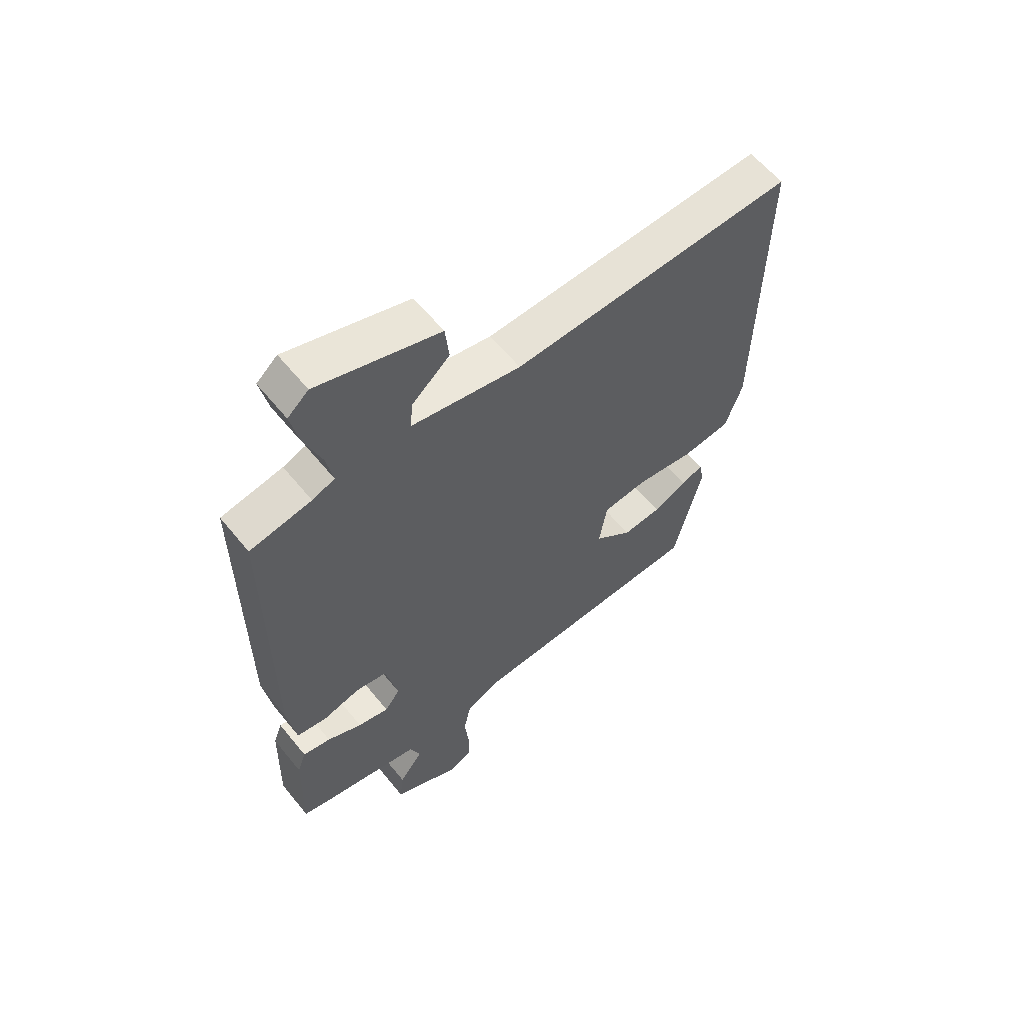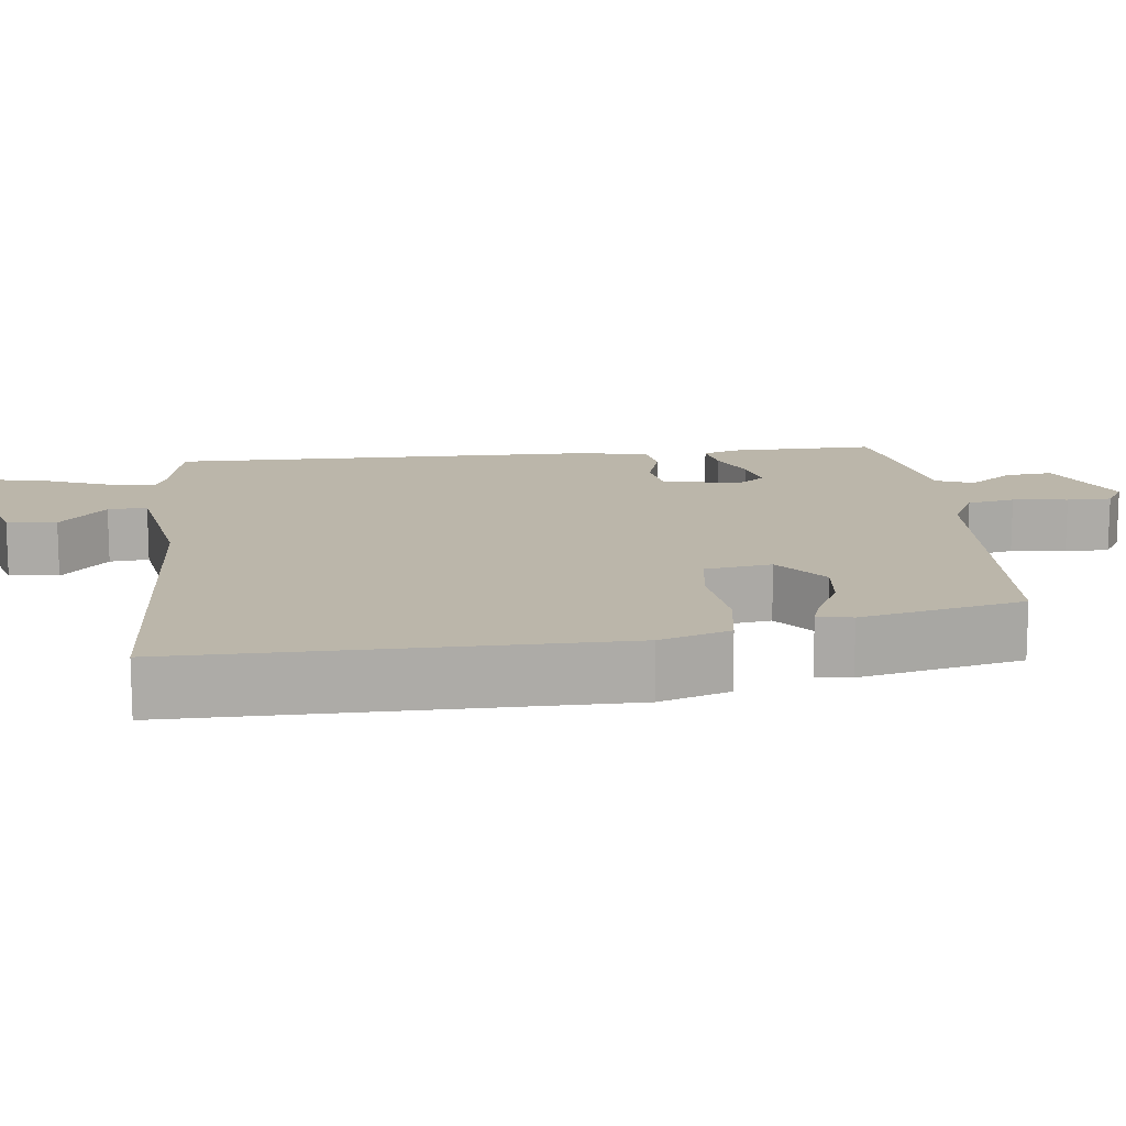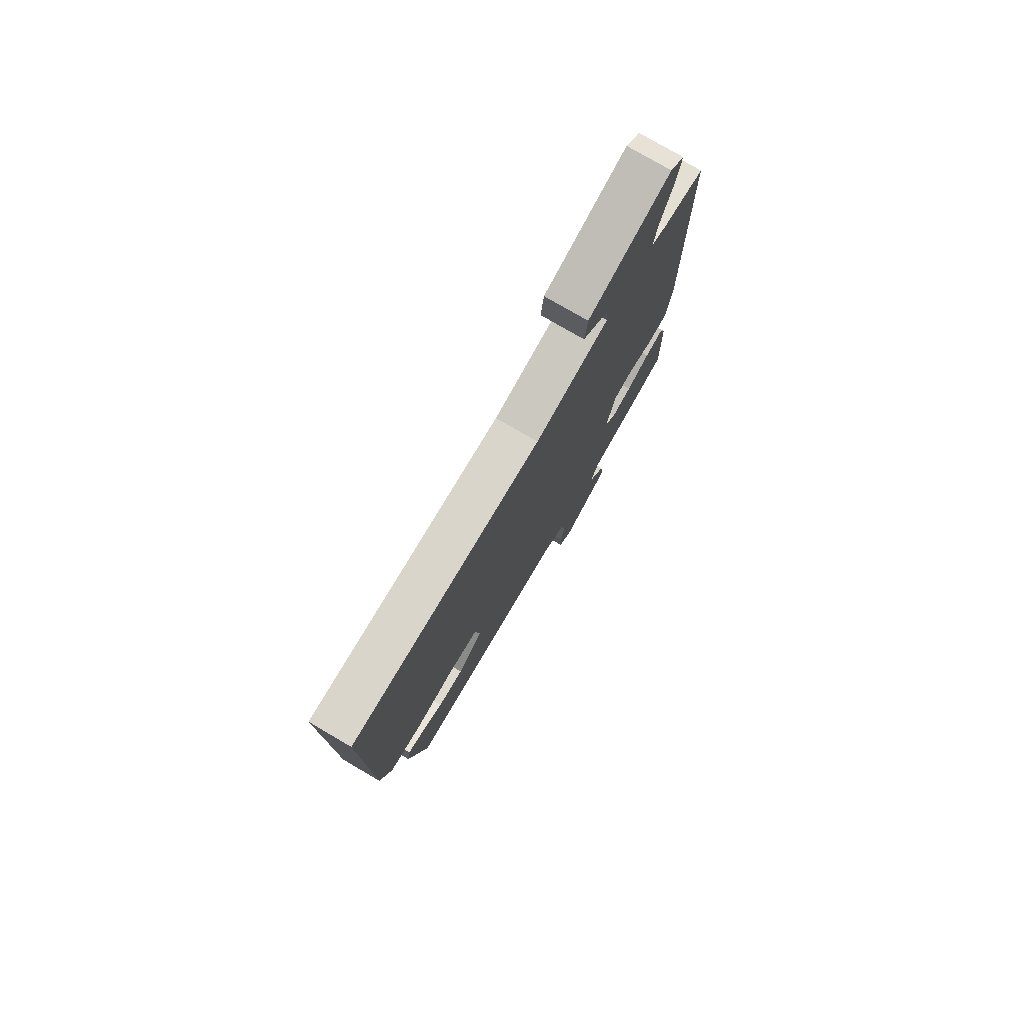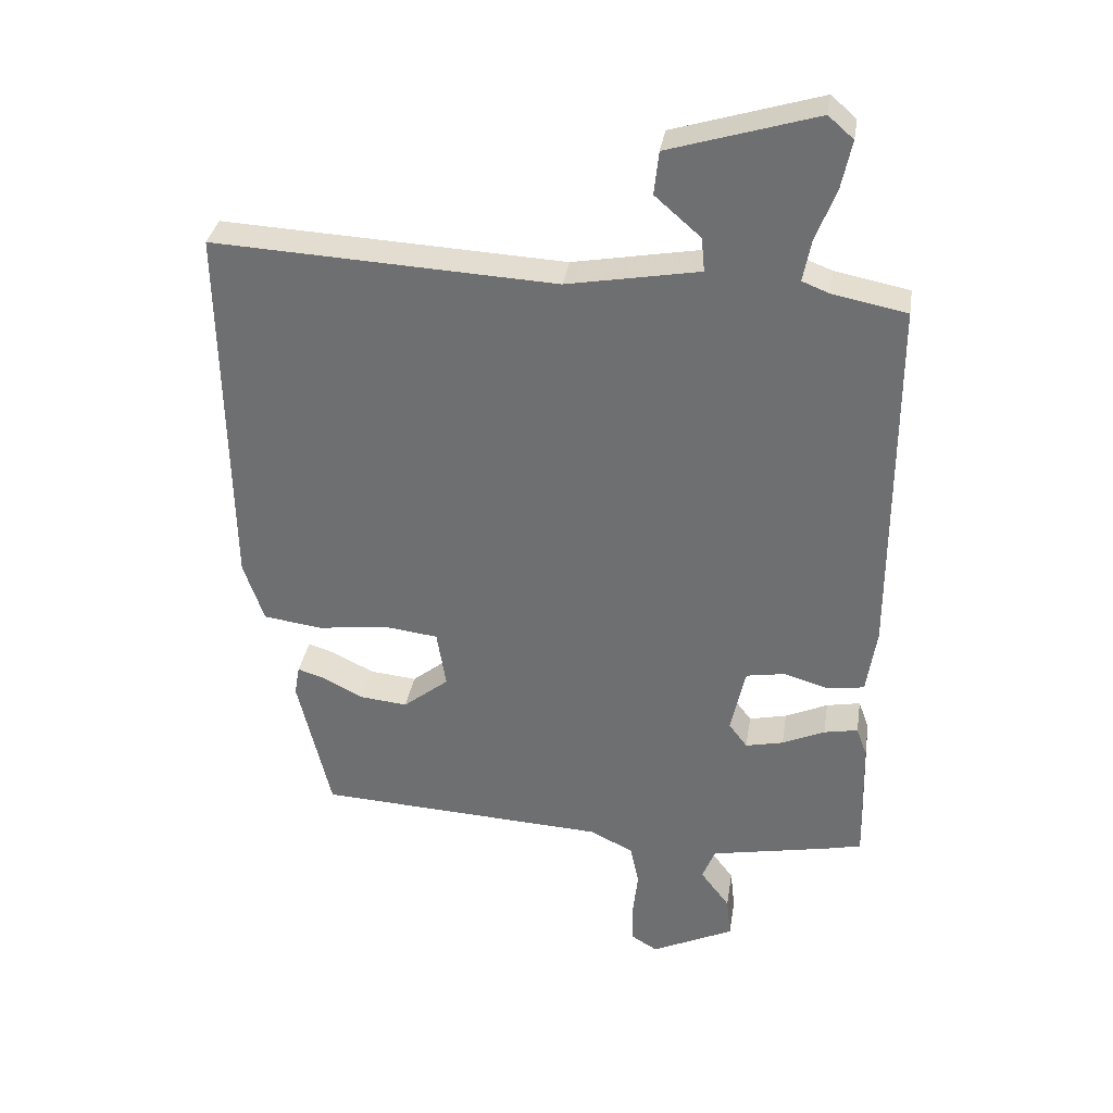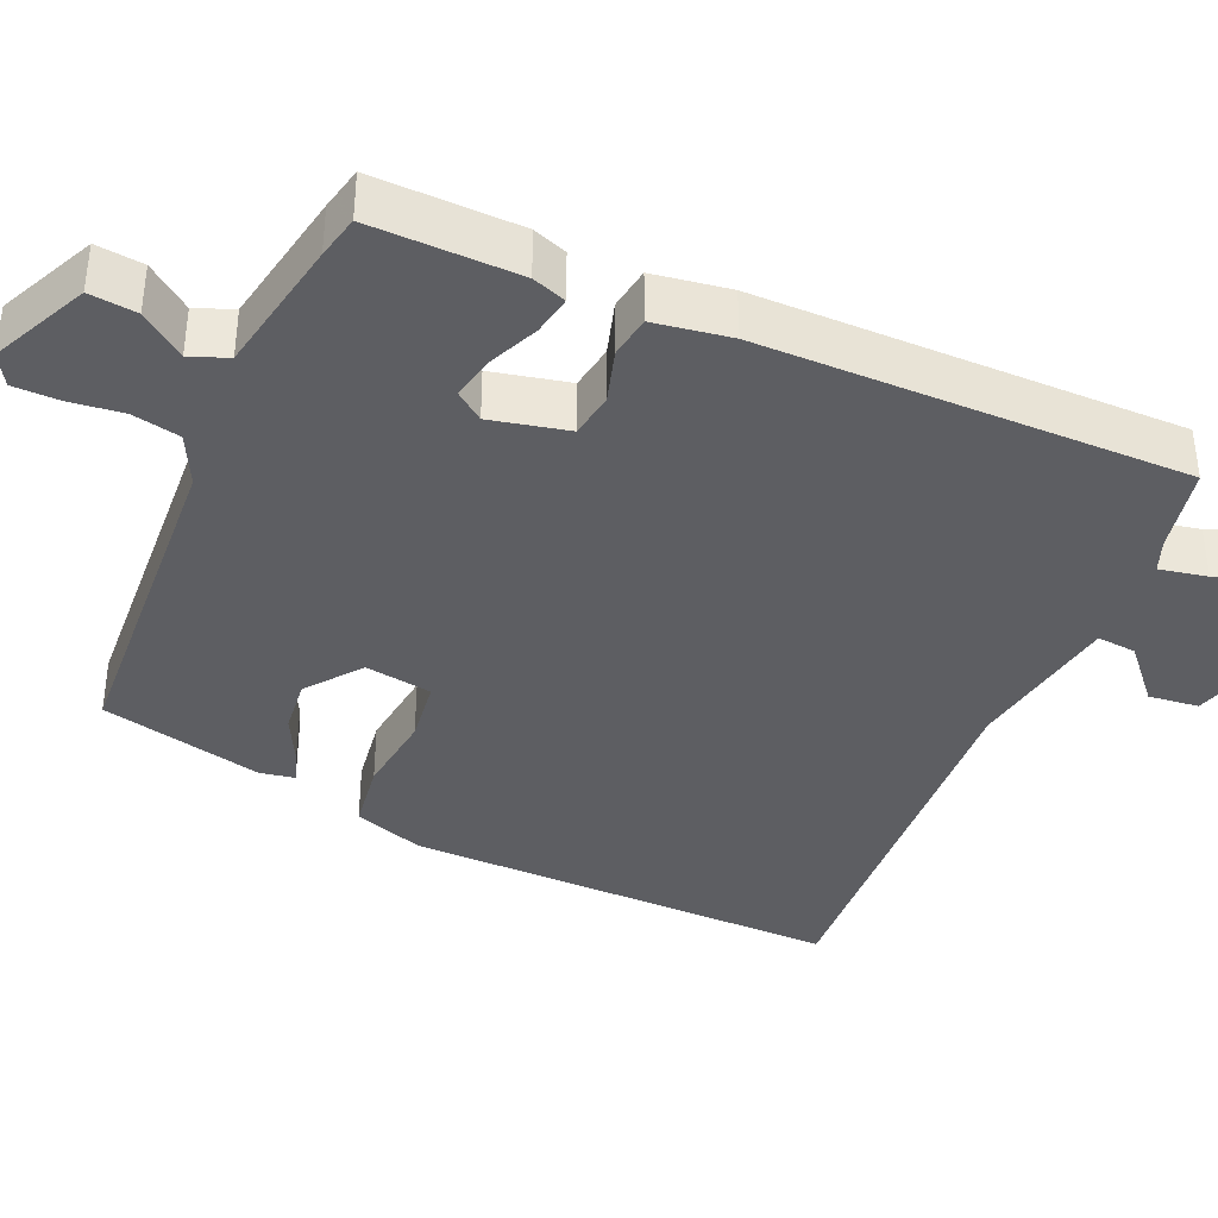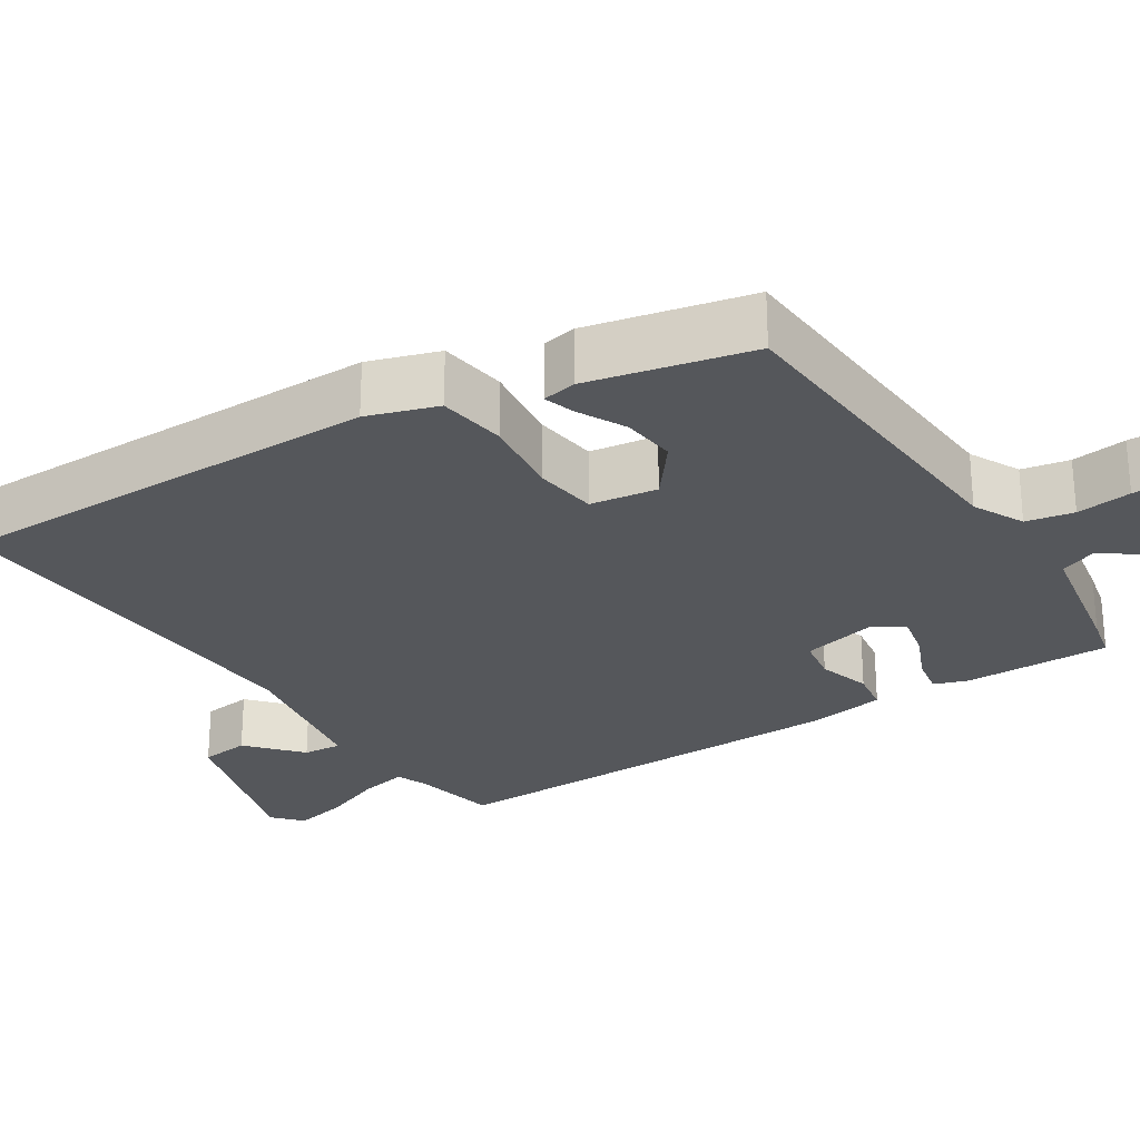
<metadata>
{"format":"obj","ext":"obj","renderer":"f3d","projection":"perspective","resolution":1024,"background":"white","views":[{"elev":60.0,"azim":-38.9,"up":"+Z"},{"elev":14.0,"azim":84.1,"up":"+Y"},{"elev":77.2,"azim":120.3,"up":"+Z"},{"elev":34.0,"azim":-171.0,"up":"+Z"},{"elev":-38.7,"azim":-113.2,"up":"+Y"},{"elev":-26.9,"azim":123.4,"up":"+Y"}]}
</metadata>
<code>
v -0.455 0.07 0.501
v -0.343 0.07 0.523
v -0.302 0.07 0.539
v -0.314 0.07 0.601
v -0.345 0.07 0.682
v -0.36 0.07 0.753
v -0.322 0.07 0.786
v -0.1 0.07 0.719
v -0.093 0.07 0.654
v -0.162 0.07 0.594
v -0.167 0.07 0.543
v 0.033 0.07 0.507
v 0.55 0.07 0.533
v 0.541 0.07 -0.031
v 0.51 0.07 -0.122
v 0.421 0.07 -0.134
v 0.315 0.07 -0.12
v 0.233 0.07 -0.13
v 0.219 0.07 -0.217
v 0.288 0.07 -0.272
v 0.359 0.07 -0.265
v 0.421 0.07 -0.234
v 0.462 0.07 -0.221
v 0.47 0.07 -0.266
v 0.42 0.07 -0.477
v -0.018 0.07 -0.5
v -0.084 0.07 -0.532
v -0.097 0.07 -0.594
v -0.089 0.07 -0.666
v -0.09 0.07 -0.724
v -0.13 0.07 -0.748
v -0.255 0.07 -0.688
v -0.248 0.07 -0.626
v -0.204 0.07 -0.568
v -0.223 0.07 -0.519
v -0.401 0.07 -0.484
v -0.457 0.07 -0.471
v -0.452 0.07 -0.279
v -0.436 0.07 -0.235
v -0.385 0.07 -0.245
v -0.321 0.07 -0.274
v -0.264 0.07 -0.287
v -0.236 0.07 -0.25
v -0.258 0.07 -0.149
v -0.316 0.07 -0.139
v -0.385 0.07 -0.159
v -0.44 0.07 -0.15
v -0.455 0.07 -0.05
v -0.455 0 0.501
v -0.343 0 0.523
v -0.302 0 0.539
v -0.314 0 0.601
v -0.345 0 0.682
v -0.36 0 0.753
v -0.322 0 0.786
v -0.1 0 0.719
v -0.093 0 0.654
v -0.162 0 0.594
v -0.167 0 0.543
v 0.033 0 0.507
v 0.55 0 0.533
v 0.541 0 -0.031
v 0.51 0 -0.122
v 0.421 0 -0.134
v 0.315 0 -0.12
v 0.233 0 -0.13
v 0.219 0 -0.217
v 0.288 0 -0.272
v 0.359 0 -0.265
v 0.421 0 -0.234
v 0.462 0 -0.221
v 0.47 0 -0.266
v 0.42 0 -0.477
v -0.018 0 -0.5
v -0.084 0 -0.532
v -0.097 0 -0.594
v -0.089 0 -0.666
v -0.09 0 -0.724
v -0.13 0 -0.748
v -0.255 0 -0.688
v -0.248 0 -0.626
v -0.204 0 -0.568
v -0.223 0 -0.519
v -0.401 0 -0.484
v -0.457 0 -0.471
v -0.452 0 -0.279
v -0.436 0 -0.235
v -0.385 0 -0.245
v -0.321 0 -0.274
v -0.264 0 -0.287
v -0.236 0 -0.25
v -0.258 0 -0.149
v -0.316 0 -0.139
v -0.385 0 -0.159
v -0.44 0 -0.15
v -0.455 0 -0.05
f 48 1 2
f 47 48 2
f 46 47 2
f 45 46 2
f 44 45 2 3
f 43 44 3
f 39 40 41
f 38 39 41
f 37 38 41
f 36 37 41
f 35 36 41
f 35 41 42
f 34 35 42 43
f 32 33 34
f 31 32 34
f 30 31 34
f 29 30 34
f 28 29 34
f 34 43 3
f 28 34 3
f 27 28 3
f 24 25 26
f 23 24 26
f 22 23 26
f 21 22 26
f 20 21 26 27
f 15 16 17
f 14 15 17
f 13 14 17
f 12 13 17
f 11 12 17 18
f 8 9 10
f 7 8 10
f 6 7 10
f 5 6 10
f 4 5 10
f 4 10 11
f 11 18 19
f 4 11 19
f 3 4 19
f 19 20 27
f 3 19 27
f 50 49 96
f 50 96 95
f 50 95 94
f 50 94 93
f 51 50 93 92
f 51 92 91
f 89 88 87
f 89 87 86
f 89 86 85
f 89 85 84
f 89 84 83
f 90 89 83
f 91 90 83 82
f 82 81 80
f 82 80 79
f 82 79 78
f 82 78 77
f 82 77 76
f 51 91 82
f 51 82 76
f 51 76 75
f 74 73 72
f 74 72 71
f 74 71 70
f 74 70 69
f 75 74 69 68
f 65 64 63
f 65 63 62
f 65 62 61
f 65 61 60
f 66 65 60 59
f 58 57 56
f 58 56 55
f 58 55 54
f 58 54 53
f 58 53 52
f 59 58 52
f 67 66 59
f 67 59 52
f 67 52 51
f 75 68 67
f 75 67 51
f 1 49 50 2
f 2 50 51 3
f 3 51 52 4
f 4 52 53 5
f 5 53 54 6
f 6 54 55 7
f 7 55 56 8
f 8 56 57 9
f 9 57 58 10
f 10 58 59 11
f 11 59 60 12
f 12 60 61 13
f 13 61 62 14
f 14 62 63 15
f 15 63 64 16
f 16 64 65 17
f 17 65 66 18
f 18 66 67 19
f 19 67 68 20
f 20 68 69 21
f 21 69 70 22
f 22 70 71 23
f 23 71 72 24
f 24 72 73 25
f 25 73 74 26
f 26 74 75 27
f 27 75 76 28
f 28 76 77 29
f 29 77 78 30
f 30 78 79 31
f 31 79 80 32
f 32 80 81 33
f 33 81 82 34
f 34 82 83 35
f 35 83 84 36
f 36 84 85 37
f 37 85 86 38
f 38 86 87 39
f 39 87 88 40
f 40 88 89 41
f 41 89 90 42
f 42 90 91 43
f 43 91 92 44
f 44 92 93 45
f 45 93 94 46
f 46 94 95 47
f 47 95 96 48
f 48 96 49 1

</code>
